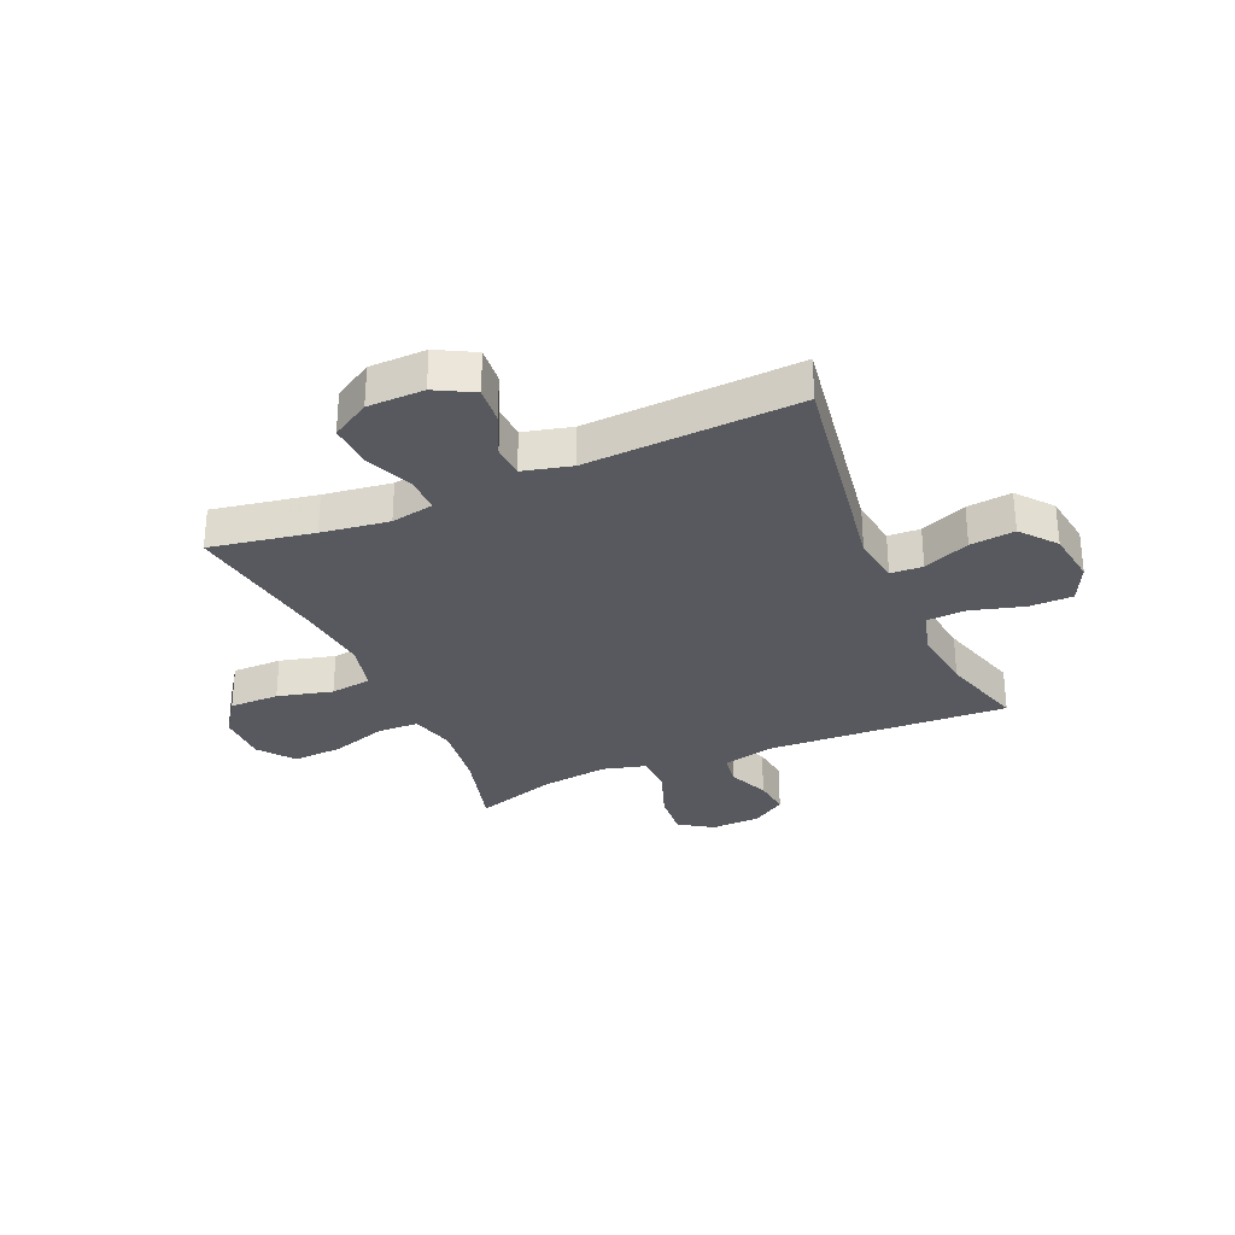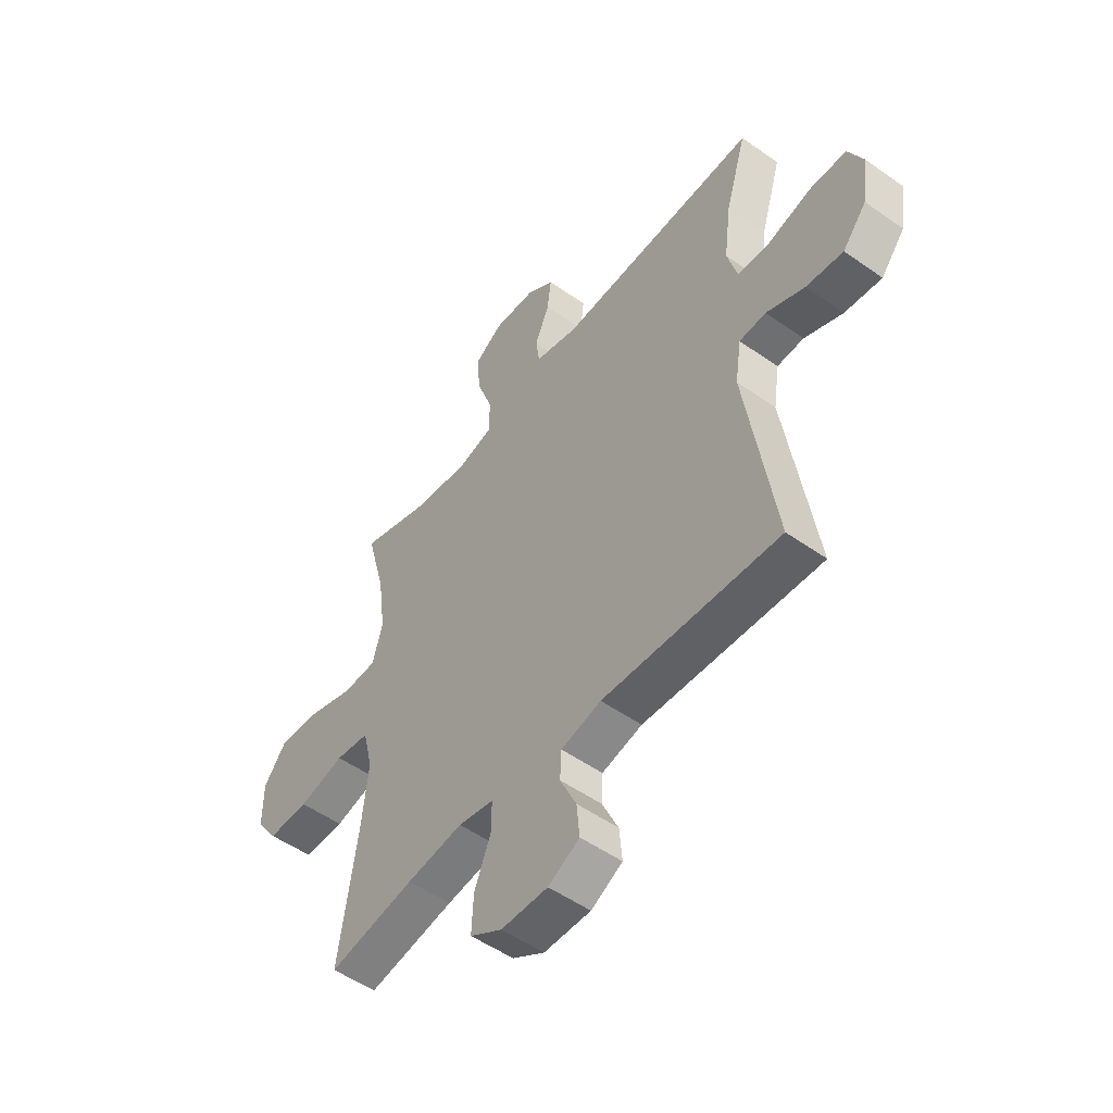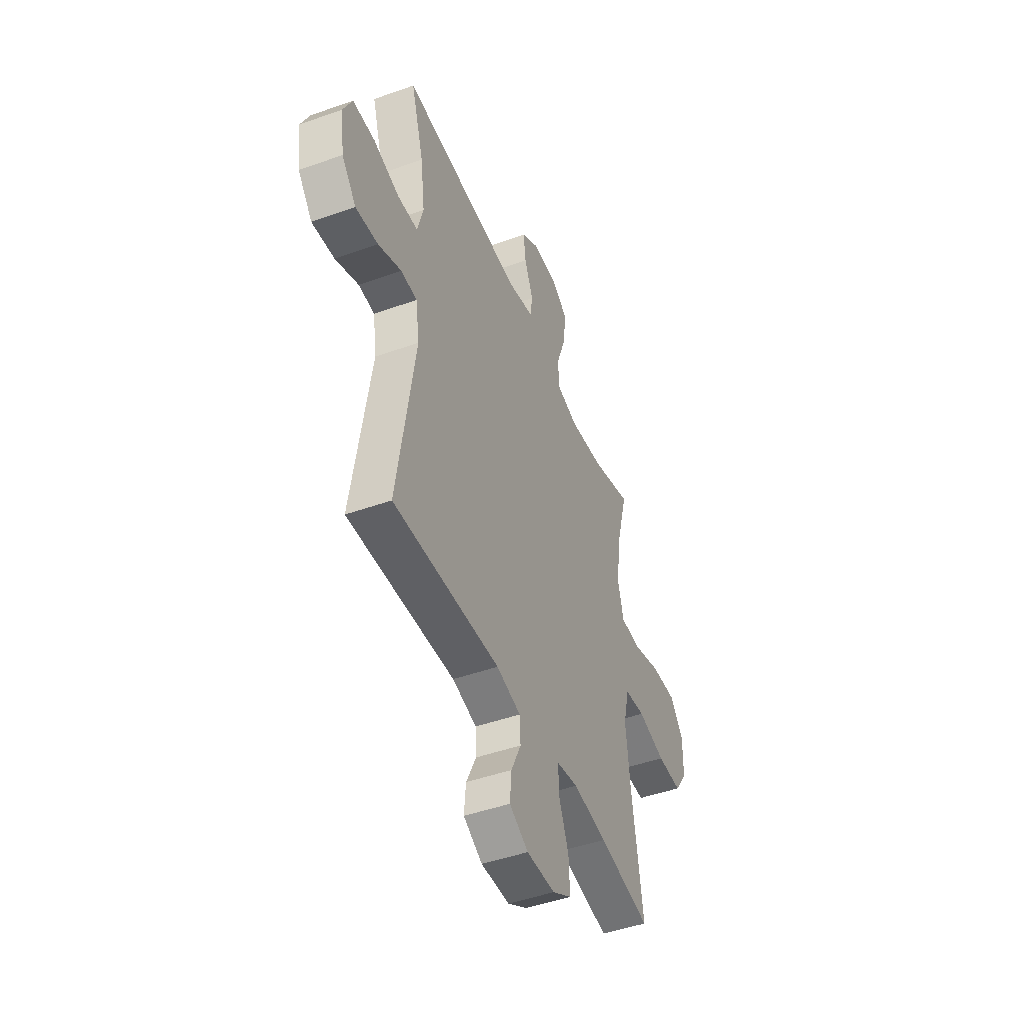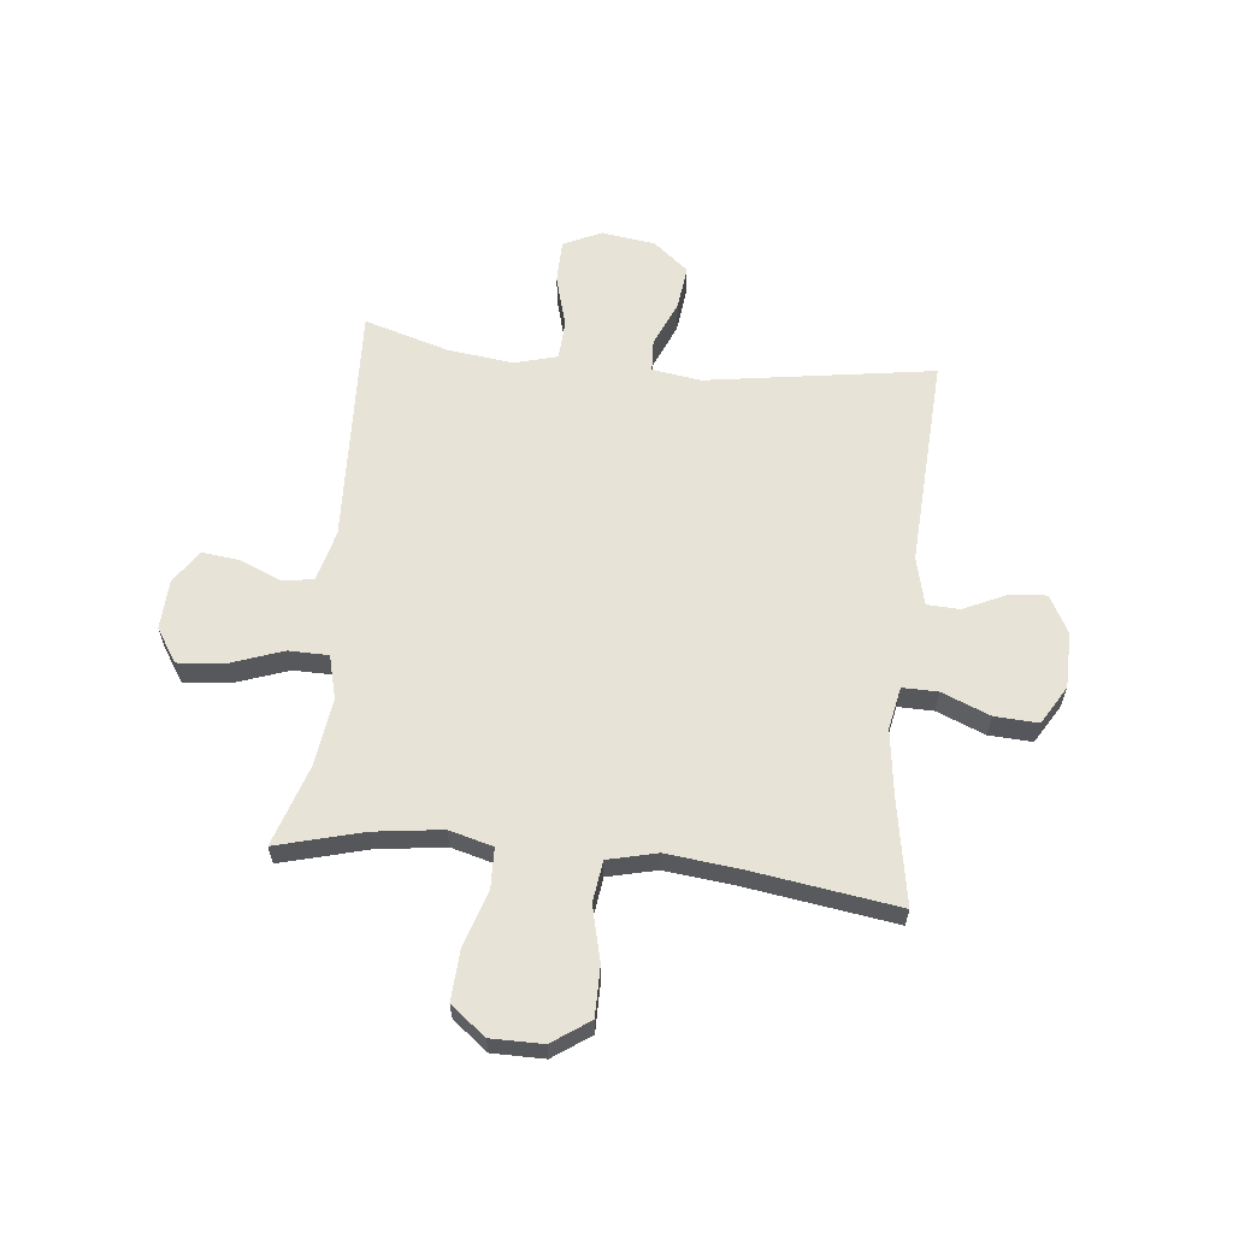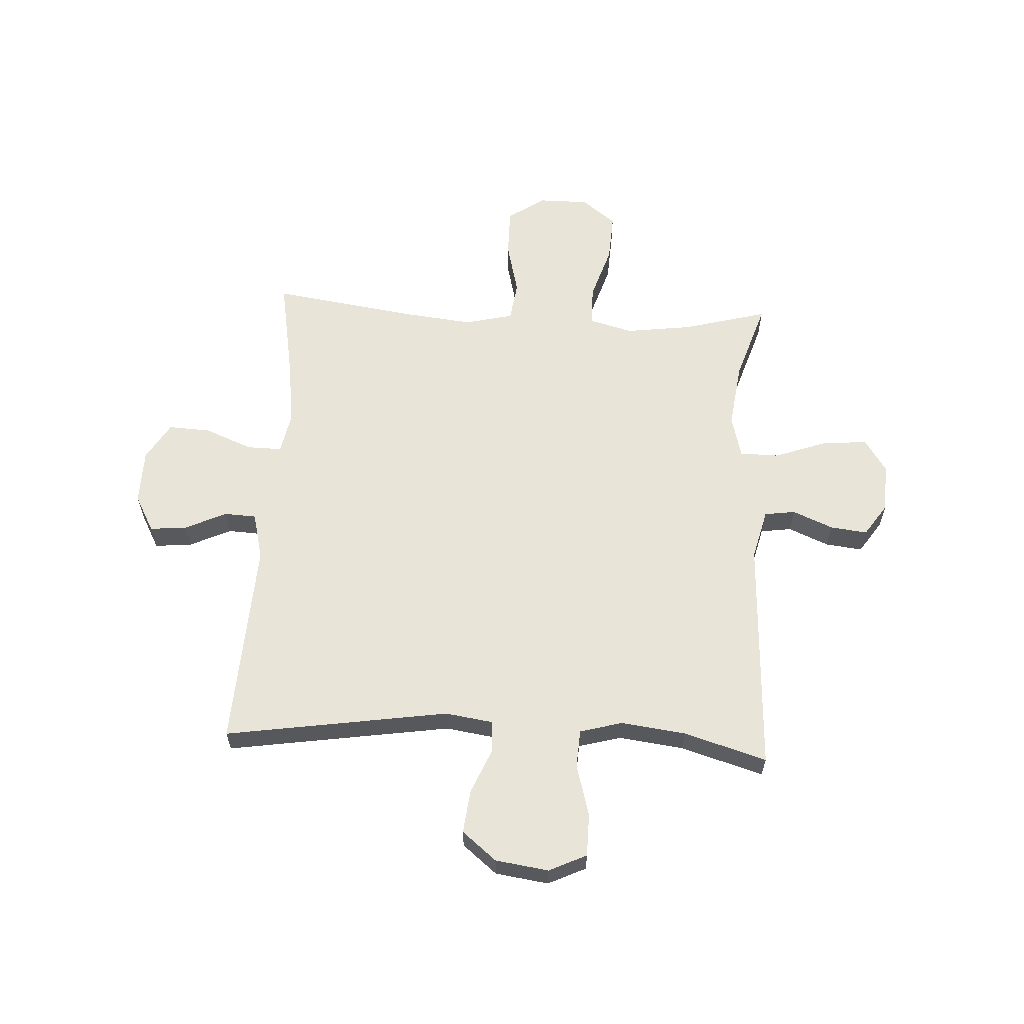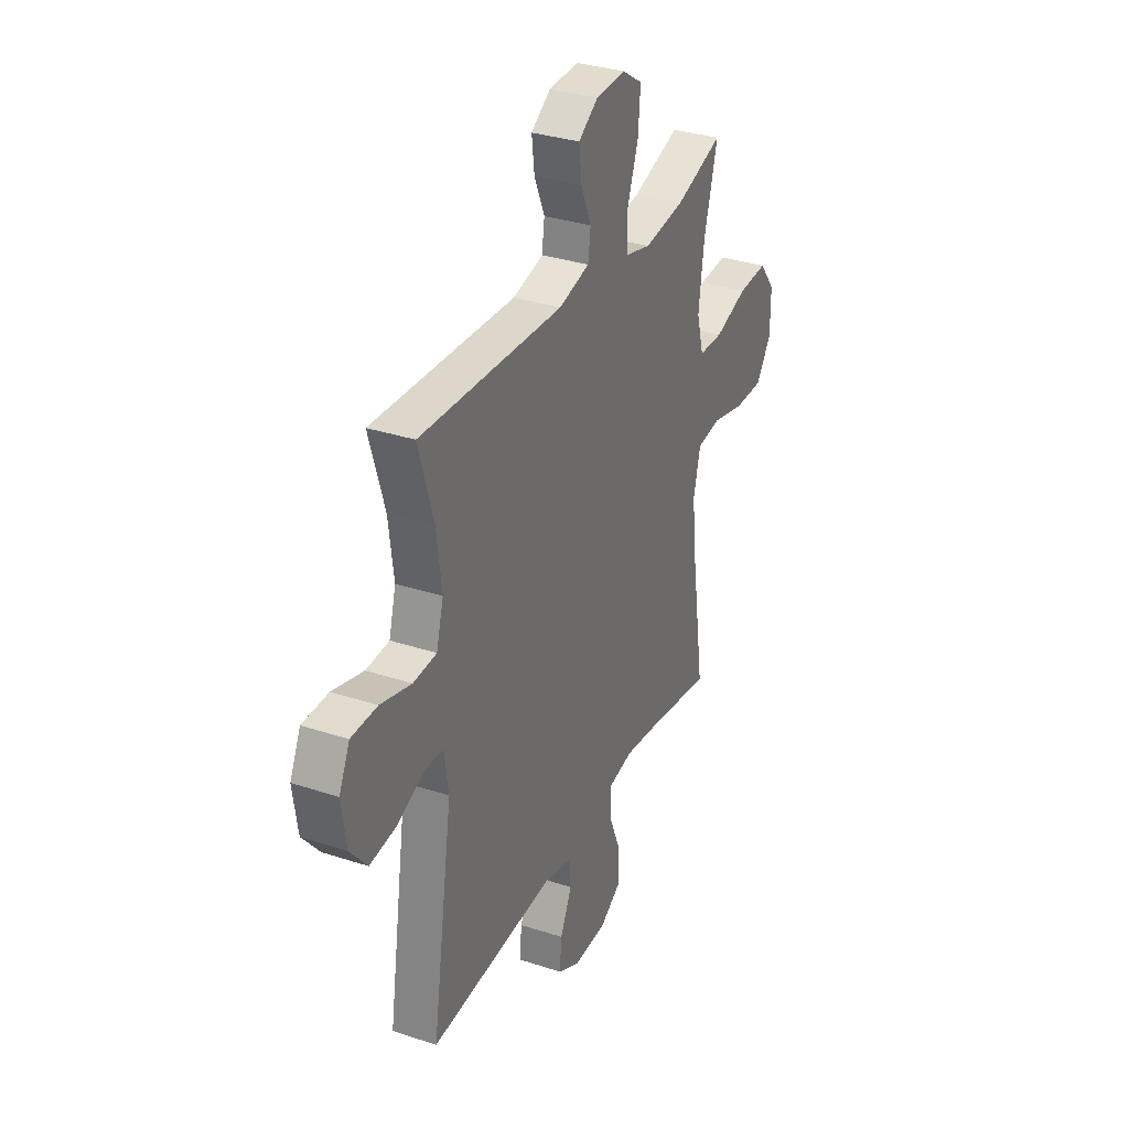
<metadata>
{"format":"obj","ext":"obj","renderer":"f3d","projection":"perspective","resolution":1024,"background":"white","views":[{"elev":-30.4,"azim":-156.7,"up":"+Y"},{"elev":-51.9,"azim":-127.4,"up":"+Z"},{"elev":-46.8,"azim":-68.0,"up":"+Z"},{"elev":61.6,"azim":96.0,"up":"+Y"},{"elev":60.6,"azim":-87.0,"up":"+Y"},{"elev":32.7,"azim":-65.5,"up":"+Z"}]}
</metadata>
<code>
v -0.5 0.07 0.5
v -0.071 0.07 0.481
v 0.021 0.07 0.504
v 0.029 0.07 0.56
v -0.002 0.07 0.633
v -0.01 0.07 0.7
v 0.049 0.07 0.74
v 0.138 0.07 0.744
v 0.198 0.07 0.705
v 0.191 0.07 0.623
v 0.157 0.07 0.528
v 0.158 0.07 0.457
v 0.235 0.07 0.437
v 0.356 0.07 0.453
v 0.5 0.07 0.5
v 0.459 0.07 0.347
v 0.443 0.07 0.226
v 0.464 0.07 0.148
v 0.537 0.07 0.146
v 0.636 0.07 0.178
v 0.725 0.07 0.183
v 0.773 0.07 0.121
v 0.773 0.07 0.029
v 0.727 0.07 -0.037
v 0.639 0.07 -0.037
v 0.541 0.07 -0.013
v 0.468 0.07 -0.023
v 0.447 0.07 -0.11
v 0.461 0.07 -0.237
v 0.5 0.07 -0.5
v 0.316 0.07 -0.468
v 0.196 0.07 -0.452
v 0.12 0.07 -0.467
v 0.121 0.07 -0.53
v 0.156 0.07 -0.616
v 0.16 0.07 -0.693
v 0.092 0.07 -0.734
v -0.008 0.07 -0.736
v -0.075 0.07 -0.7
v -0.069 0.07 -0.633
v -0.034 0.07 -0.558
v -0.037 0.07 -0.5
v -0.123 0.07 -0.479
v -0.5 0.07 -0.5
v -0.438 0.07 -0.095
v -0.451 0.07 -0.008
v -0.508 0.07 -0.005
v -0.59 0.07 -0.04
v -0.669 0.07 -0.049
v -0.72 0.07 0.013
v -0.734 0.07 0.109
v -0.702 0.07 0.177
v -0.624 0.07 0.178
v -0.531 0.07 0.152
v -0.461 0.07 0.156
v -0.44 0.07 0.233
v -0.455 0.07 0.35
v -0.5 0 0.5
v -0.071 0 0.481
v 0.021 0 0.504
v 0.029 0 0.56
v -0.002 0 0.633
v -0.01 0 0.7
v 0.049 0 0.74
v 0.138 0 0.744
v 0.198 0 0.705
v 0.191 0 0.623
v 0.157 0 0.528
v 0.158 0 0.457
v 0.235 0 0.437
v 0.356 0 0.453
v 0.5 0 0.5
v 0.459 0 0.347
v 0.443 0 0.226
v 0.464 0 0.148
v 0.537 0 0.146
v 0.636 0 0.178
v 0.725 0 0.183
v 0.773 0 0.121
v 0.773 0 0.029
v 0.727 0 -0.037
v 0.639 0 -0.037
v 0.541 0 -0.013
v 0.468 0 -0.023
v 0.447 0 -0.11
v 0.461 0 -0.237
v 0.5 0 -0.5
v 0.316 0 -0.468
v 0.196 0 -0.452
v 0.12 0 -0.467
v 0.121 0 -0.53
v 0.156 0 -0.616
v 0.16 0 -0.693
v 0.092 0 -0.734
v -0.008 0 -0.736
v -0.075 0 -0.7
v -0.069 0 -0.633
v -0.034 0 -0.558
v -0.037 0 -0.5
v -0.123 0 -0.479
v -0.5 0 -0.5
v -0.438 0 -0.095
v -0.451 0 -0.008
v -0.508 0 -0.005
v -0.59 0 -0.04
v -0.669 0 -0.049
v -0.72 0 0.013
v -0.734 0 0.109
v -0.702 0 0.177
v -0.624 0 0.178
v -0.531 0 0.152
v -0.461 0 0.156
v -0.44 0 0.233
v -0.455 0 0.35
f 52 53 54
f 51 52 54
f 50 51 54
f 49 50 54
f 48 49 54
f 47 48 54
f 46 47 54 55
f 45 46 55 56
f 43 44 45
f 42 43 45 56
f 39 40 41
f 38 39 41
f 37 38 41
f 36 37 41
f 35 36 41
f 34 35 41
f 33 34 41 42
f 29 30 31
f 28 29 31 32
f 27 28 32 33
f 24 25 26
f 23 24 26
f 22 23 26
f 21 22 26
f 20 21 26
f 19 20 26
f 18 19 26 27
f 42 56 57
f 33 42 57
f 27 33 57
f 18 27 57
f 17 18 57
f 9 10 11
f 8 9 11
f 7 8 11
f 6 7 11
f 5 6 11
f 4 5 11
f 3 4 11 12
f 2 3 12
f 2 12 13
f 1 2 13
f 57 1 13
f 17 57 13
f 16 17 13
f 16 13 14
f 14 15 16
f 111 110 109
f 111 109 108
f 111 108 107
f 111 107 106
f 111 106 105
f 111 105 104
f 112 111 104 103
f 113 112 103 102
f 102 101 100
f 113 102 100 99
f 98 97 96
f 98 96 95
f 98 95 94
f 98 94 93
f 98 93 92
f 98 92 91
f 99 98 91 90
f 88 87 86
f 89 88 86 85
f 90 89 85 84
f 83 82 81
f 83 81 80
f 83 80 79
f 83 79 78
f 83 78 77
f 83 77 76
f 84 83 76 75
f 114 113 99
f 114 99 90
f 114 90 84
f 114 84 75
f 114 75 74
f 68 67 66
f 68 66 65
f 68 65 64
f 68 64 63
f 68 63 62
f 68 62 61
f 69 68 61 60
f 69 60 59
f 70 69 59
f 70 59 58
f 70 58 114
f 70 114 74
f 70 74 73
f 71 70 73
f 73 72 71
f 1 58 59 2
f 2 59 60 3
f 3 60 61 4
f 4 61 62 5
f 5 62 63 6
f 6 63 64 7
f 7 64 65 8
f 8 65 66 9
f 9 66 67 10
f 10 67 68 11
f 11 68 69 12
f 12 69 70 13
f 13 70 71 14
f 14 71 72 15
f 15 72 73 16
f 16 73 74 17
f 17 74 75 18
f 18 75 76 19
f 19 76 77 20
f 20 77 78 21
f 21 78 79 22
f 22 79 80 23
f 23 80 81 24
f 24 81 82 25
f 25 82 83 26
f 26 83 84 27
f 27 84 85 28
f 28 85 86 29
f 29 86 87 30
f 30 87 88 31
f 31 88 89 32
f 32 89 90 33
f 33 90 91 34
f 34 91 92 35
f 35 92 93 36
f 36 93 94 37
f 37 94 95 38
f 38 95 96 39
f 39 96 97 40
f 40 97 98 41
f 41 98 99 42
f 42 99 100 43
f 43 100 101 44
f 44 101 102 45
f 45 102 103 46
f 46 103 104 47
f 47 104 105 48
f 48 105 106 49
f 49 106 107 50
f 50 107 108 51
f 51 108 109 52
f 52 109 110 53
f 53 110 111 54
f 54 111 112 55
f 55 112 113 56
f 56 113 114 57
f 57 114 58 1

</code>
